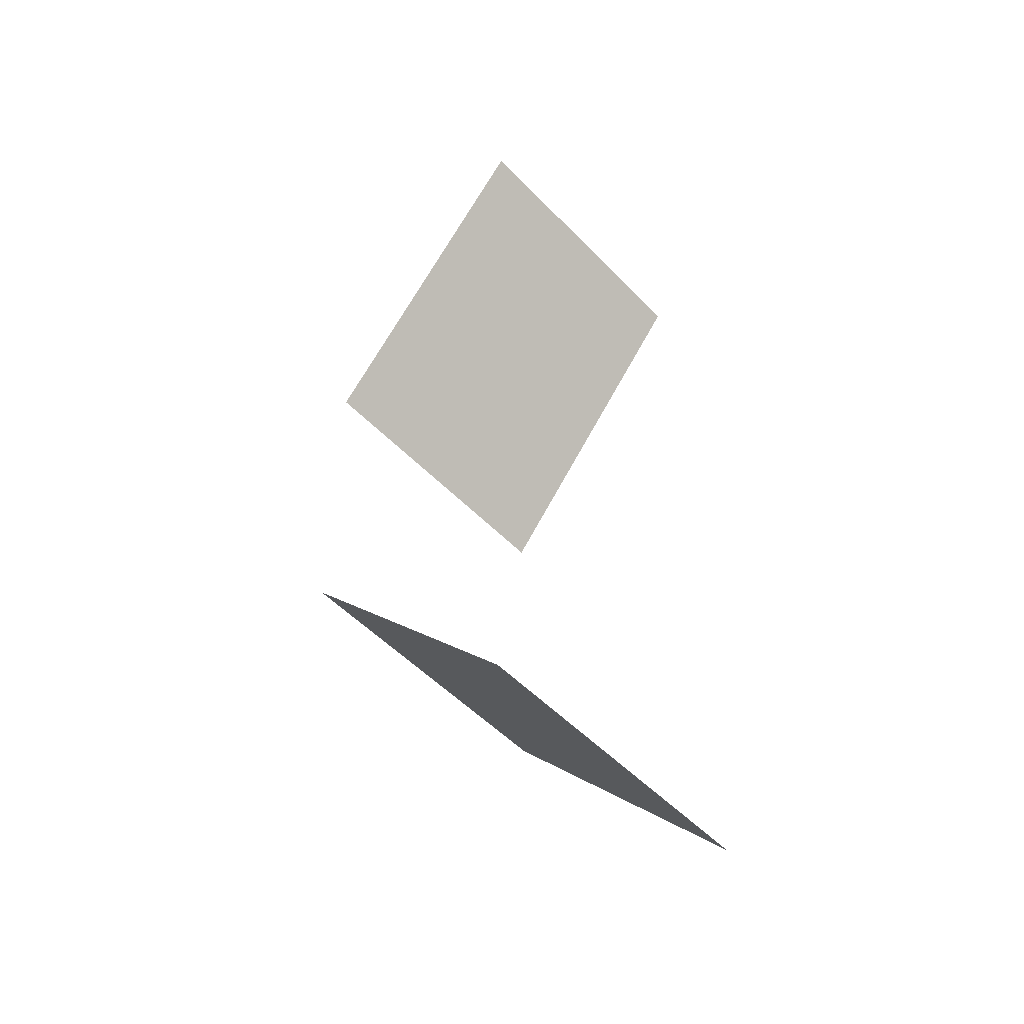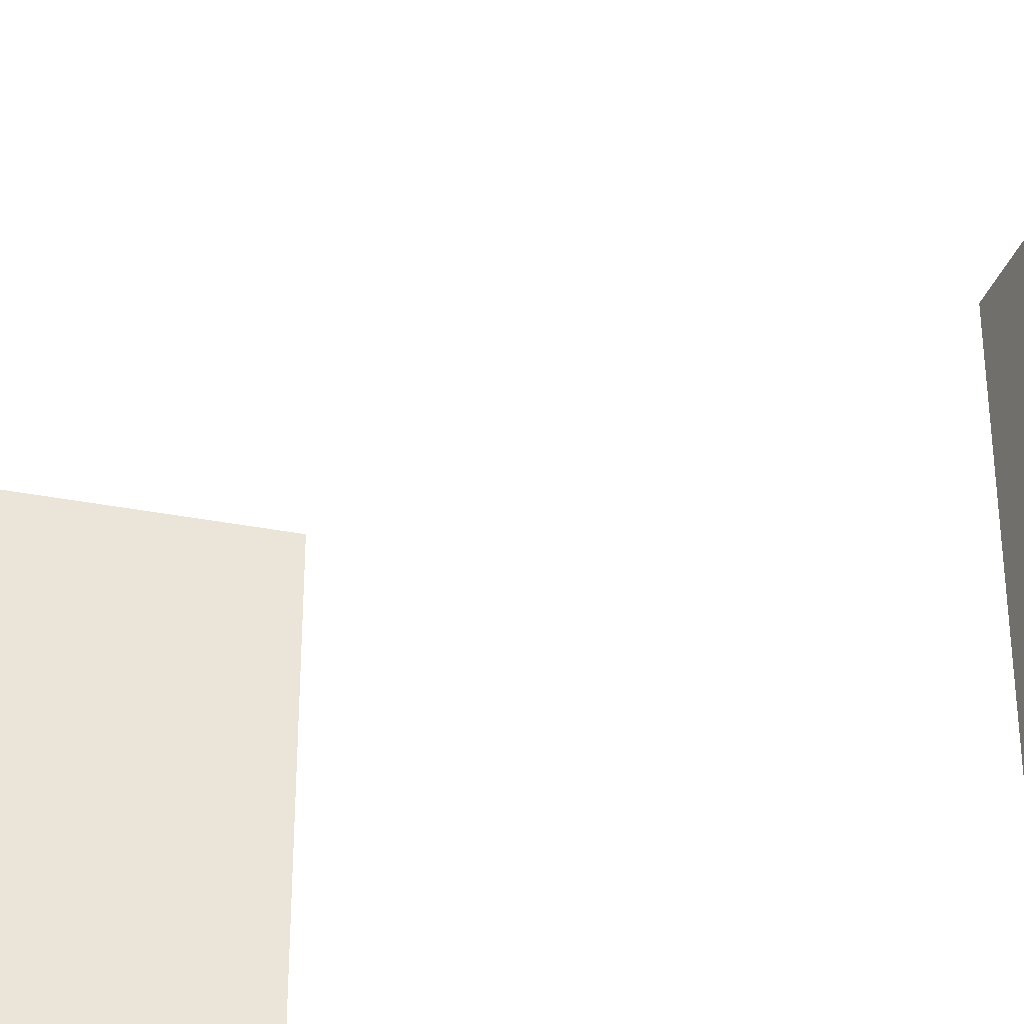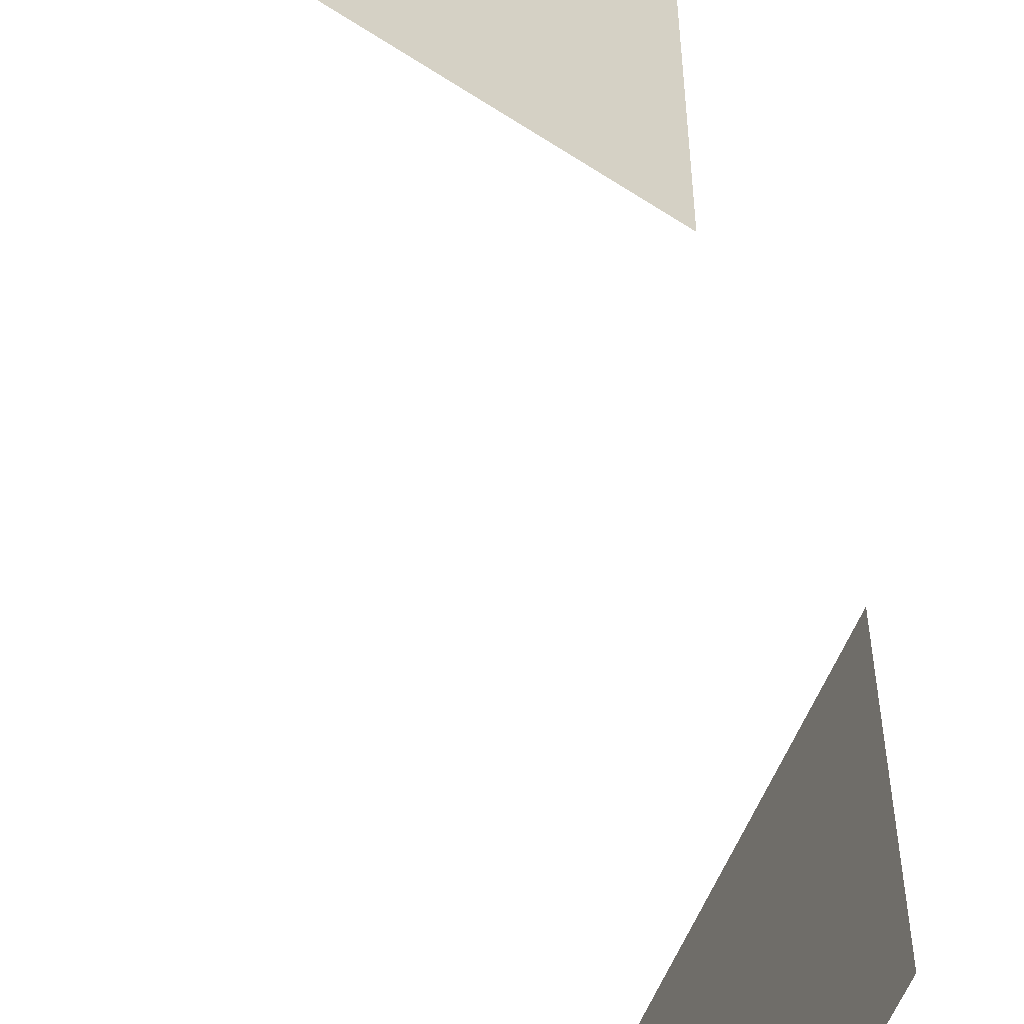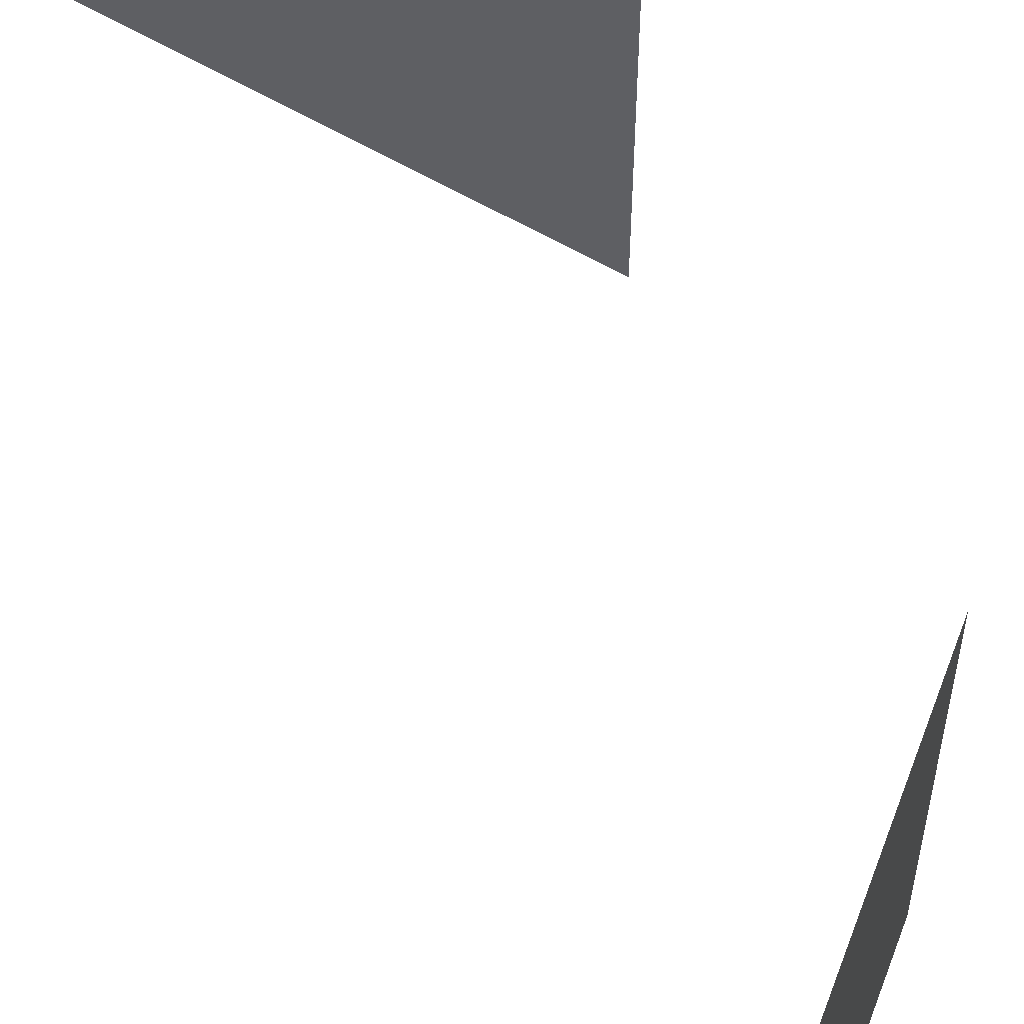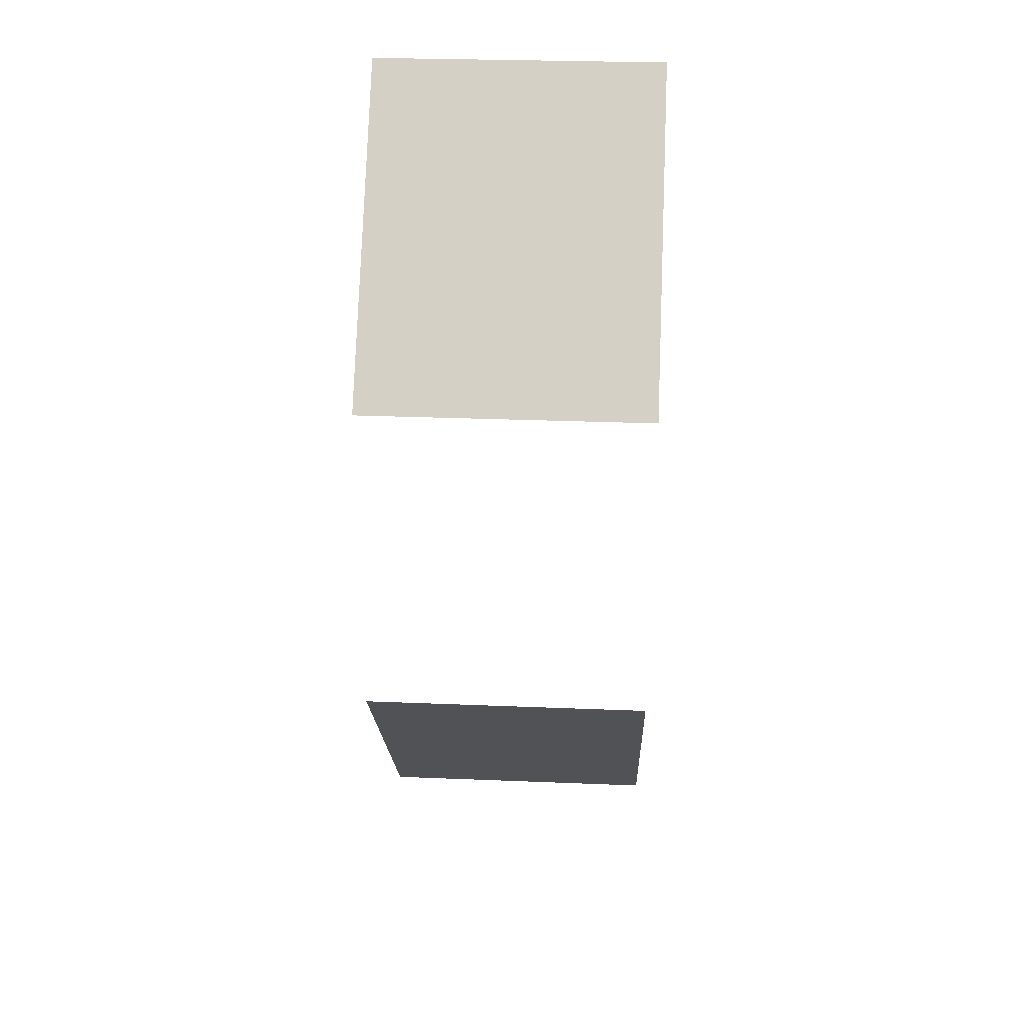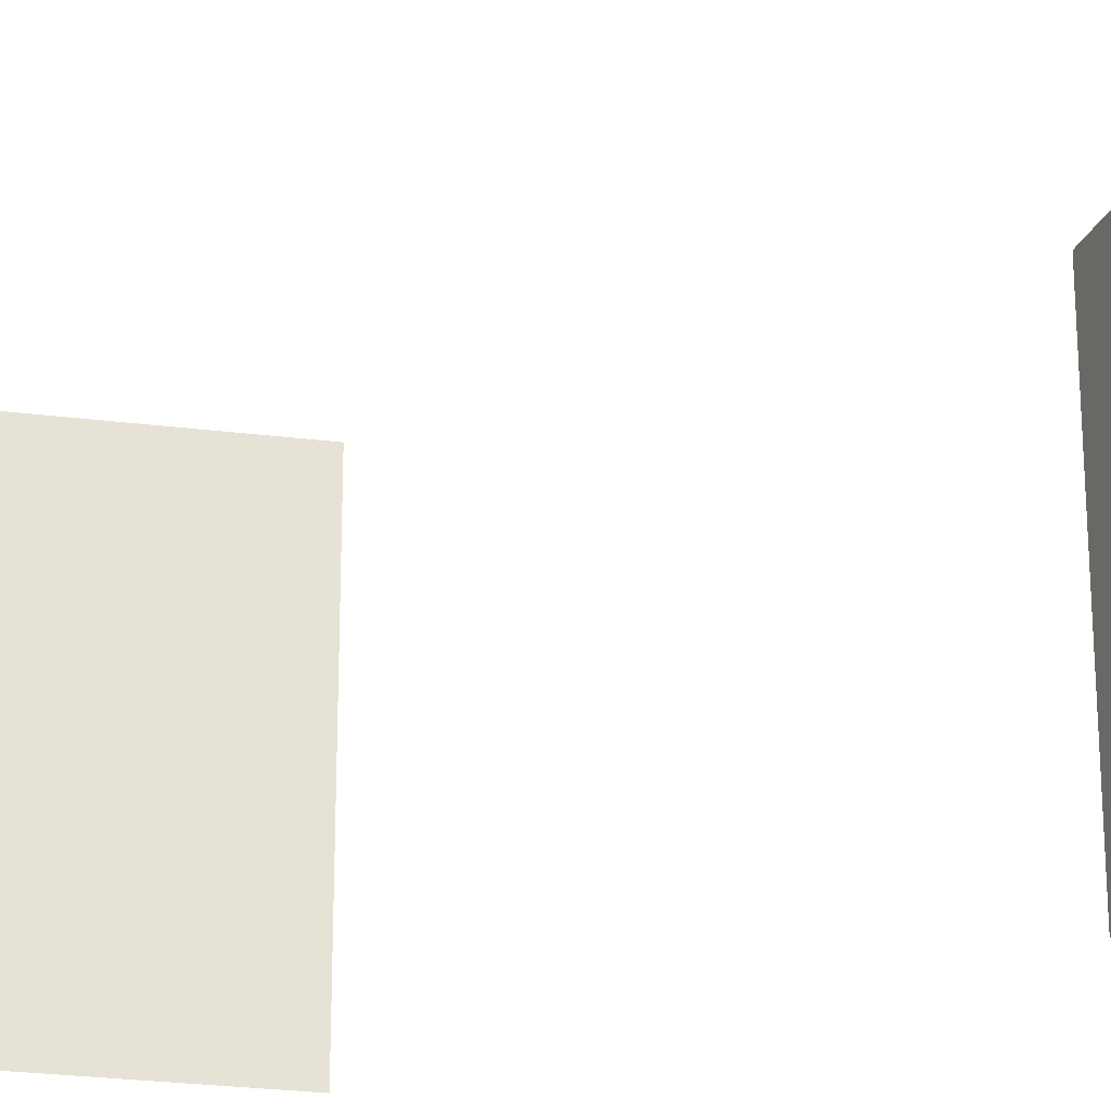
<metadata>
{"format":"obj","ext":"obj","renderer":"f3d","projection":"perspective","resolution":1024,"background":"white","views":[{"elev":-52.8,"azim":-137.5,"up":"+Z"},{"elev":-41.5,"azim":-62.6,"up":"+Y"},{"elev":-61.6,"azim":16.4,"up":"+Y"},{"elev":62.5,"azim":-19.8,"up":"+Y"},{"elev":29.2,"azim":93.4,"up":"+Z"},{"elev":-26.8,"azim":-61.0,"up":"+Y"}]}
</metadata>
<code>
g LT_Windows956
v -1174 54.37 -413.8
v -1174 210.5 -413.8
v -1232 210.5 -343.8
v -1232 54.37 -343.8
v -1108 54.37 -672.2
v -1174 210.5 -751.9
v -1108 210.5 -672.2
v -1174 54.37 -751.9
v -1107 54.37 -493.6
v -1107 210.5 -493.6
v -1174 210.5 -413.8
v -1174 54.37 -413.8
v -1174 54.37 -751.9
v -1233 210.5 -822
v -1174 210.5 -751.9
v -1233 54.37 -822
f 3 1 2
f 1 3 4
f 6 5 8
f 5 6 7
f 11 9 10
f 9 11 12
f 14 13 16
f 13 14 15

</code>
